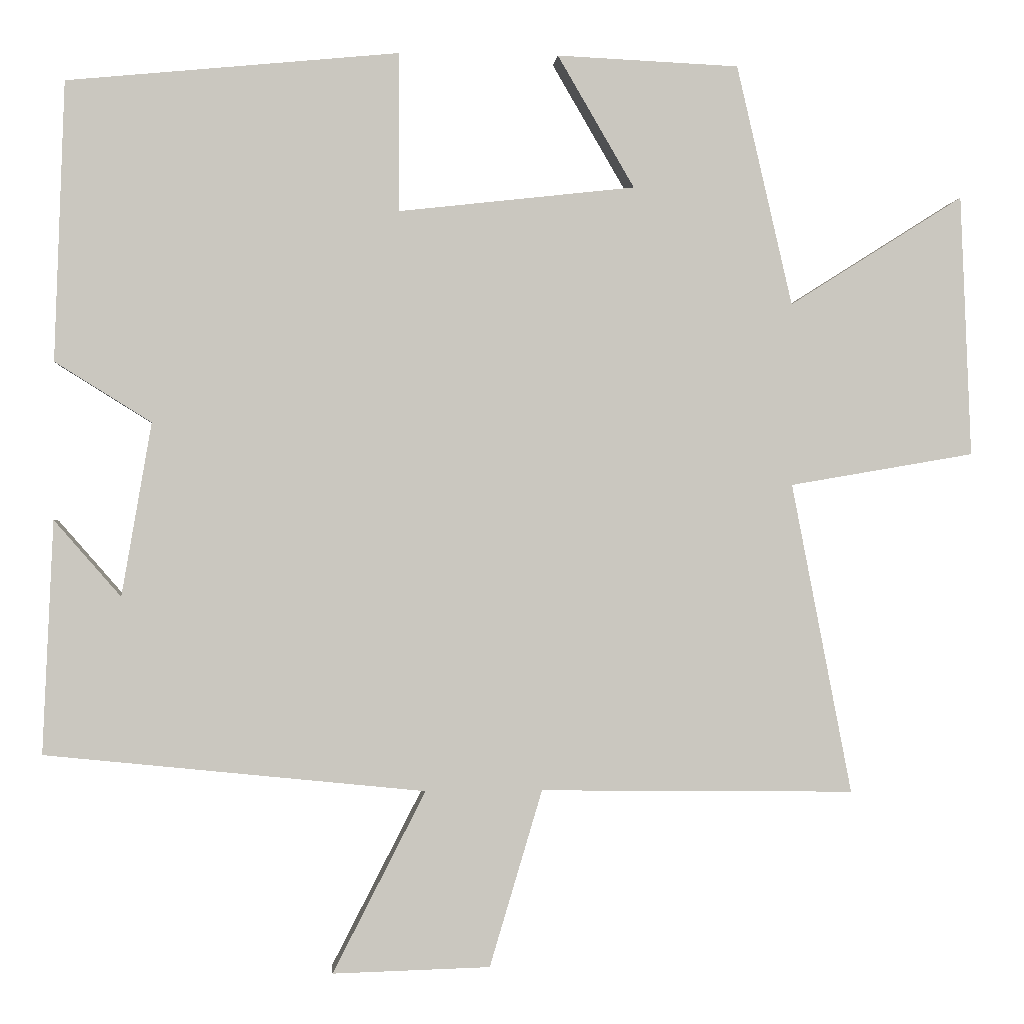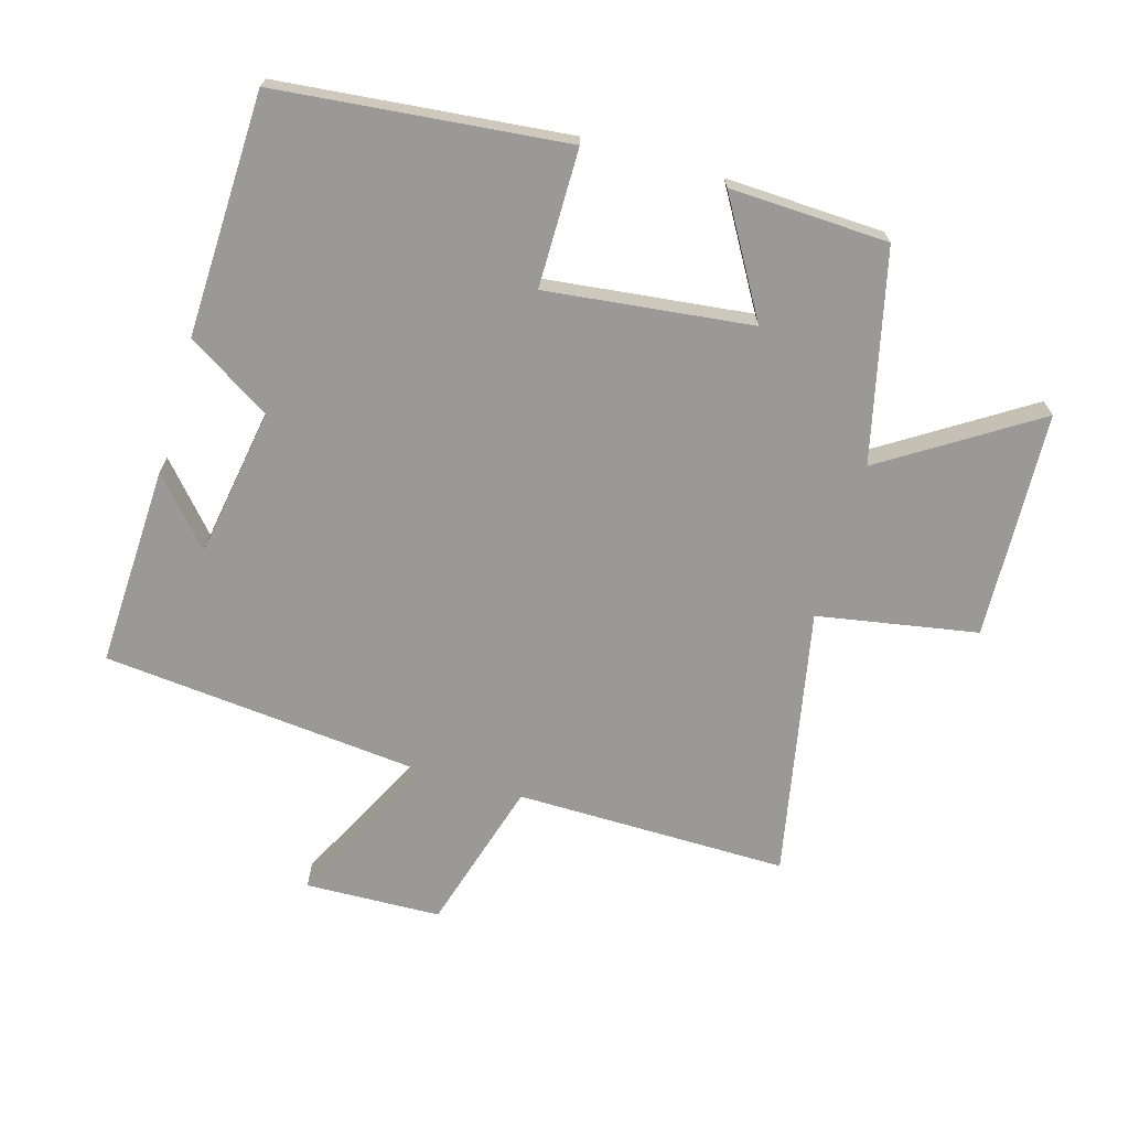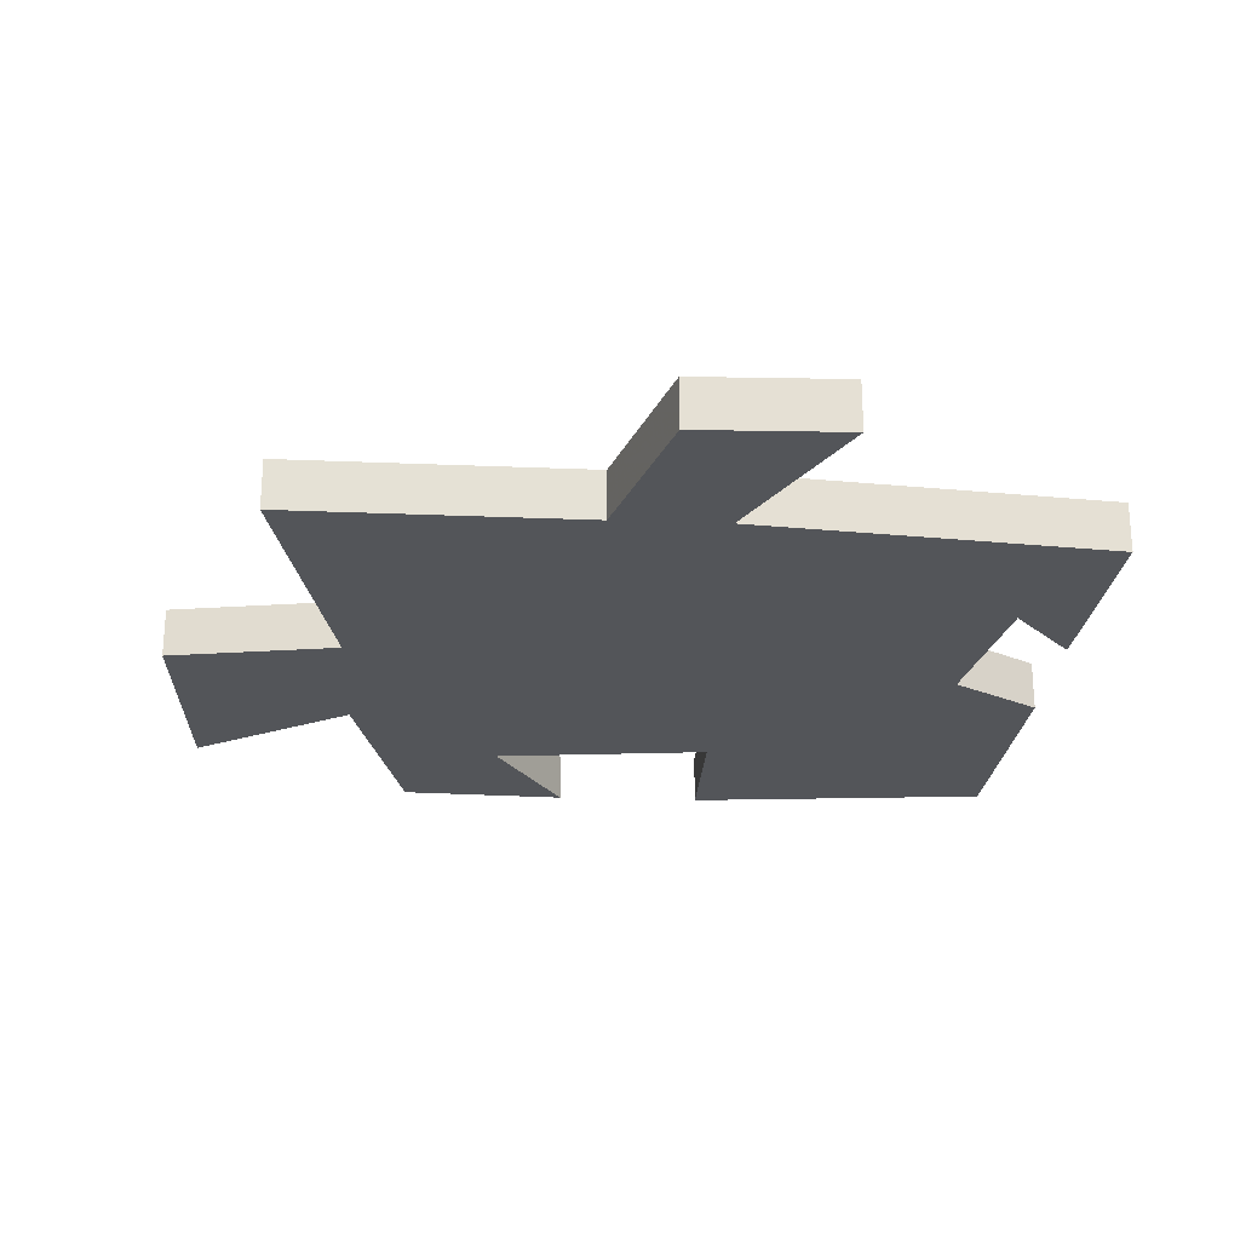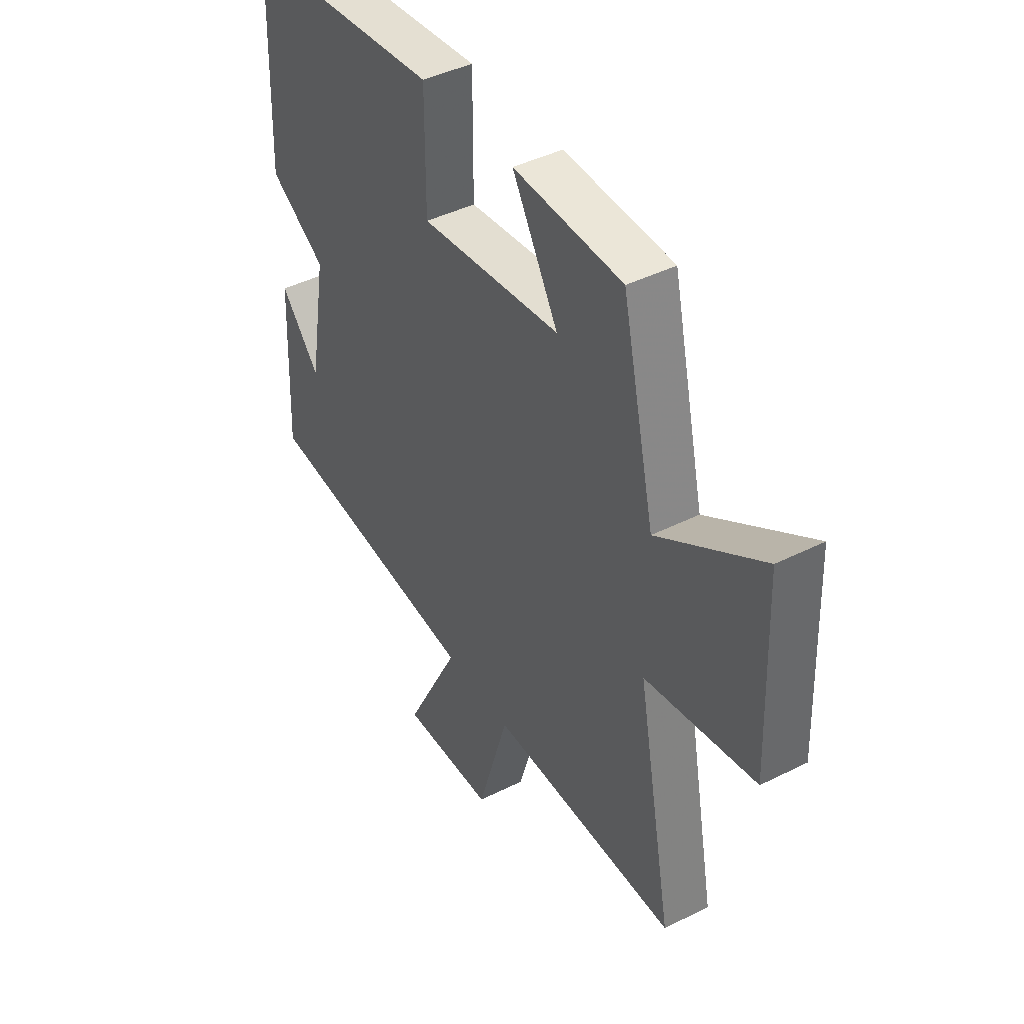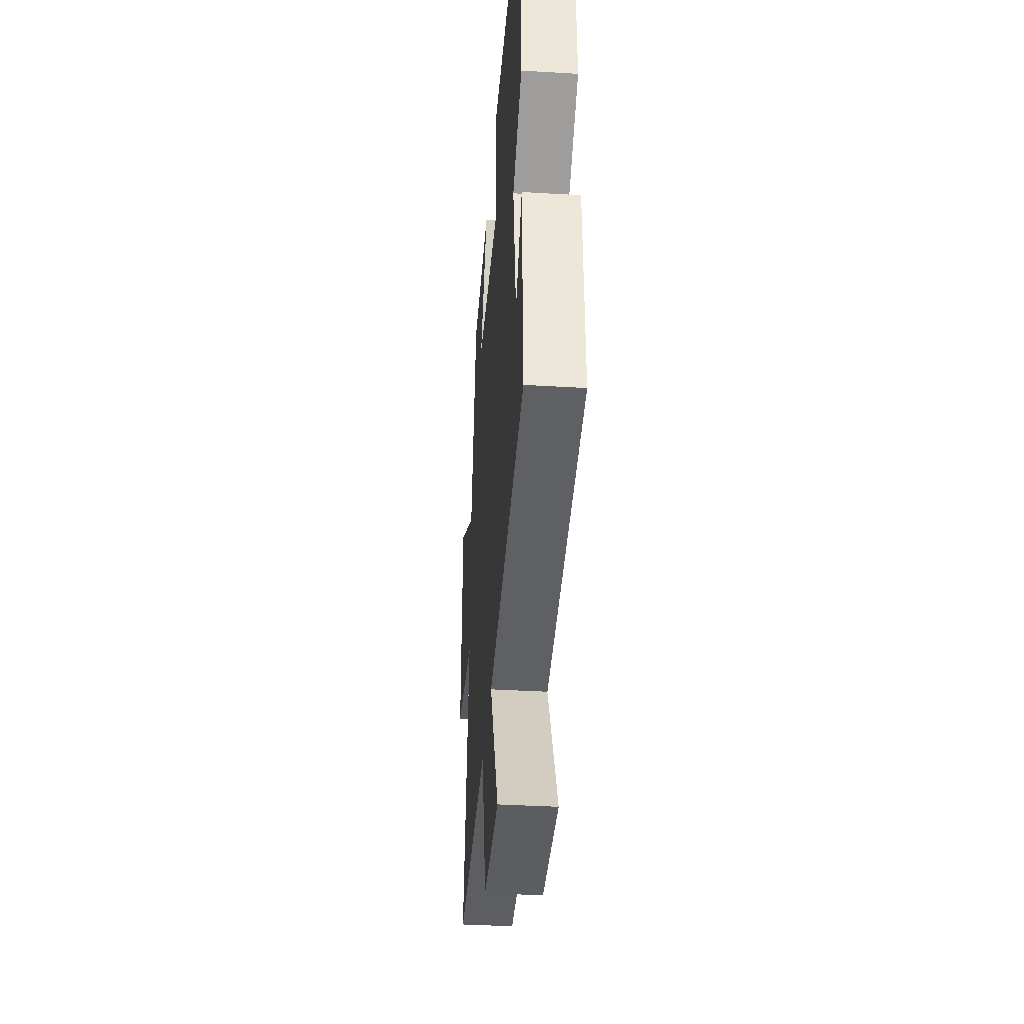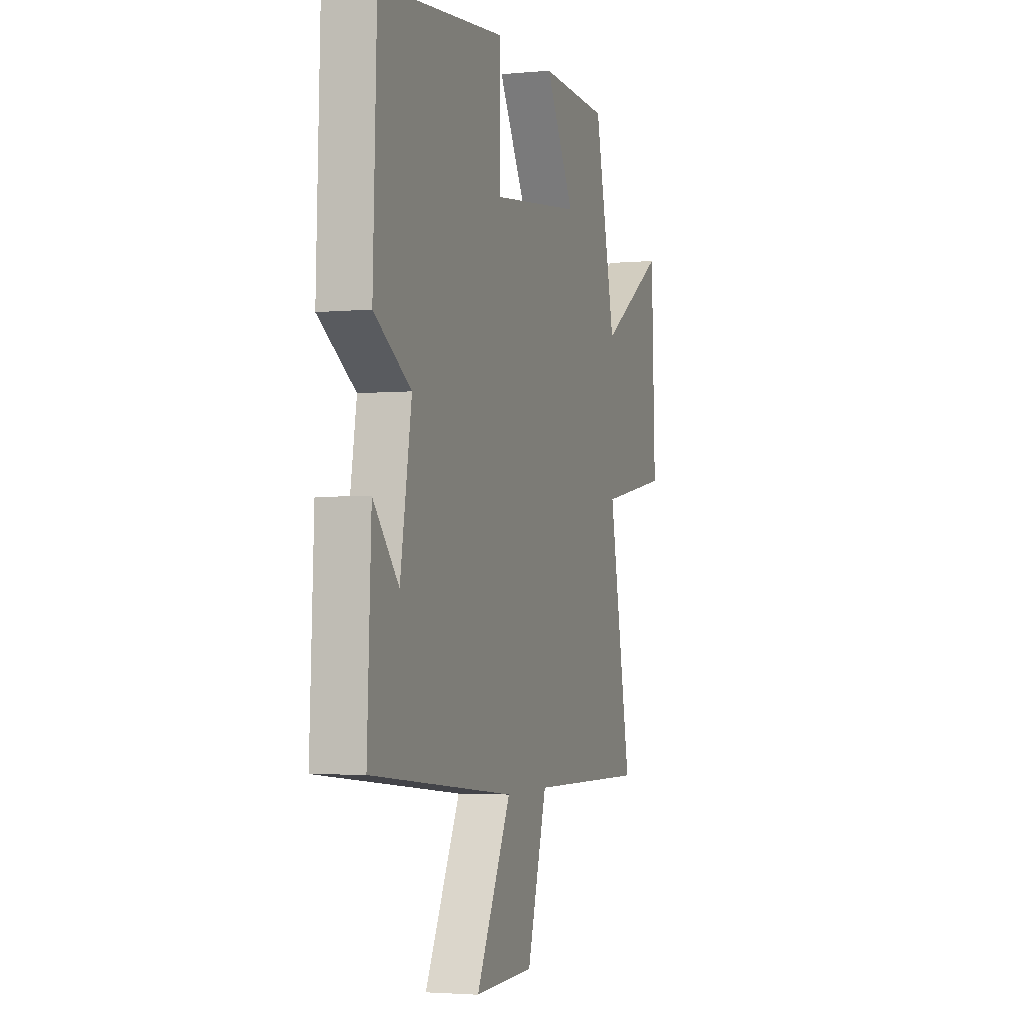
<metadata>
{"format":"obj","ext":"obj","renderer":"f3d","projection":"perspective","resolution":1024,"background":"white","views":[{"elev":-1.0,"azim":-4.6,"up":"+Z"},{"elev":-69.1,"azim":-16.0,"up":"+Y"},{"elev":-24.1,"azim":176.7,"up":"+Y"},{"elev":43.0,"azim":59.2,"up":"+Z"},{"elev":-38.5,"azim":-94.3,"up":"+Z"},{"elev":-2.9,"azim":-71.9,"up":"+Z"}]}
</metadata>
<code>
v 0.581 0.07 -0.505
v 0.156 0.07 -0.5
v 0.085 0.07 -0.738
v -0.127 0.07 -0.744
v -0.002 0.07 -0.5
v -0.514 0.07 -0.448
v -0.5 0.07 -0.134
v -0.41 0.07 -0.237
v -0.37 0.07 -0.003
v -0.5 0.07 0.078
v -0.487 0.07 0.456
v -0.038 0.07 0.5
v -0.038 0.07 0.285
v 0.282 0.07 0.321
v 0.178 0.07 0.5
v 0.425 0.07 0.489
v 0.5 0.07 0.163
v 0.736 0.07 0.312
v 0.75 0.07 -0.042
v 0.5 0.07 -0.085
v 0.581 0 -0.505
v 0.156 0 -0.5
v 0.085 0 -0.738
v -0.127 0 -0.744
v -0.002 0 -0.5
v -0.514 0 -0.448
v -0.5 0 -0.134
v -0.41 0 -0.237
v -0.37 0 -0.003
v -0.5 0 0.078
v -0.487 0 0.456
v -0.038 0 0.5
v -0.038 0 0.285
v 0.282 0 0.321
v 0.178 0 0.5
v 0.425 0 0.489
v 0.5 0 0.163
v 0.736 0 0.312
v 0.75 0 -0.042
v 0.5 0 -0.085
f 17 18 19 20
f 16 17 20
f 14 15 16
f 14 16 20
f 20 1 2
f 14 20 2
f 13 14 2
f 11 12 13
f 10 11 13
f 9 10 13
f 8 9 13 2
f 6 7 8
f 5 6 8 2
f 2 3 4 5
f 40 39 38 37
f 40 37 36
f 36 35 34
f 40 36 34
f 22 21 40
f 22 40 34
f 22 34 33
f 33 32 31
f 33 31 30
f 33 30 29
f 22 33 29 28
f 28 27 26
f 22 28 26 25
f 25 24 23 22
f 1 21 22 2
f 2 22 23 3
f 3 23 24 4
f 4 24 25 5
f 5 25 26 6
f 6 26 27 7
f 7 27 28 8
f 8 28 29 9
f 9 29 30 10
f 10 30 31 11
f 11 31 32 12
f 12 32 33 13
f 13 33 34 14
f 14 34 35 15
f 15 35 36 16
f 16 36 37 17
f 17 37 38 18
f 18 38 39 19
f 19 39 40 20
f 20 40 21 1

</code>
